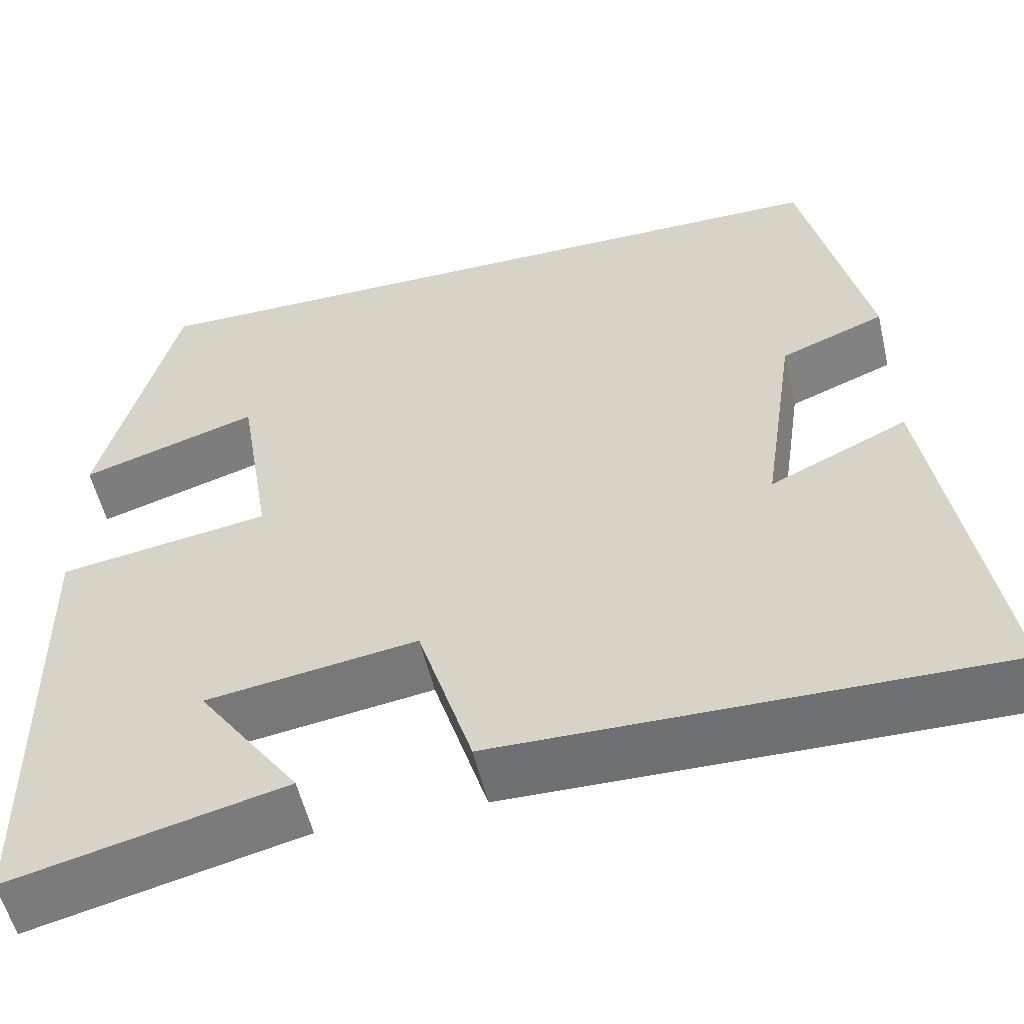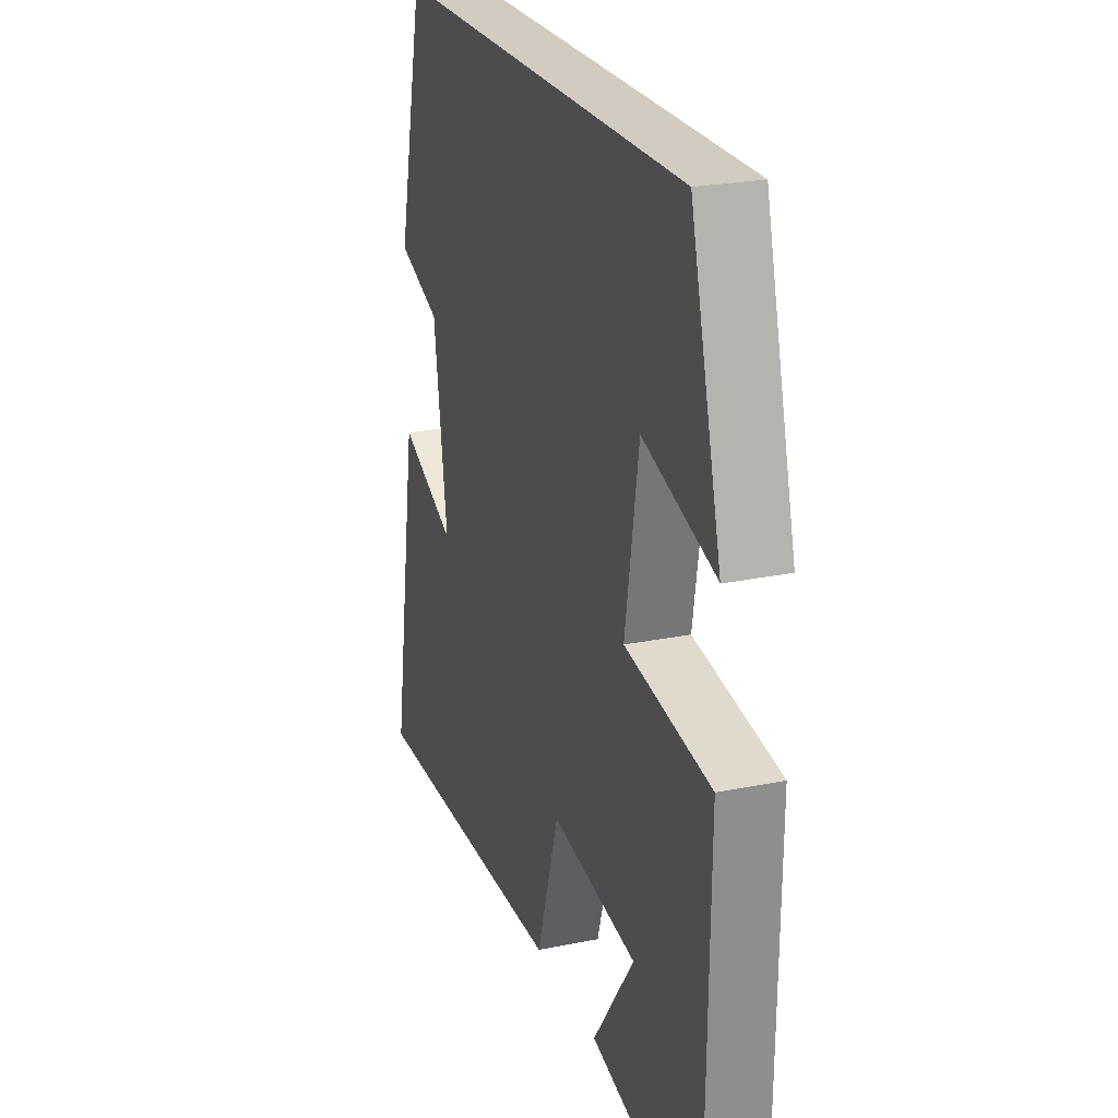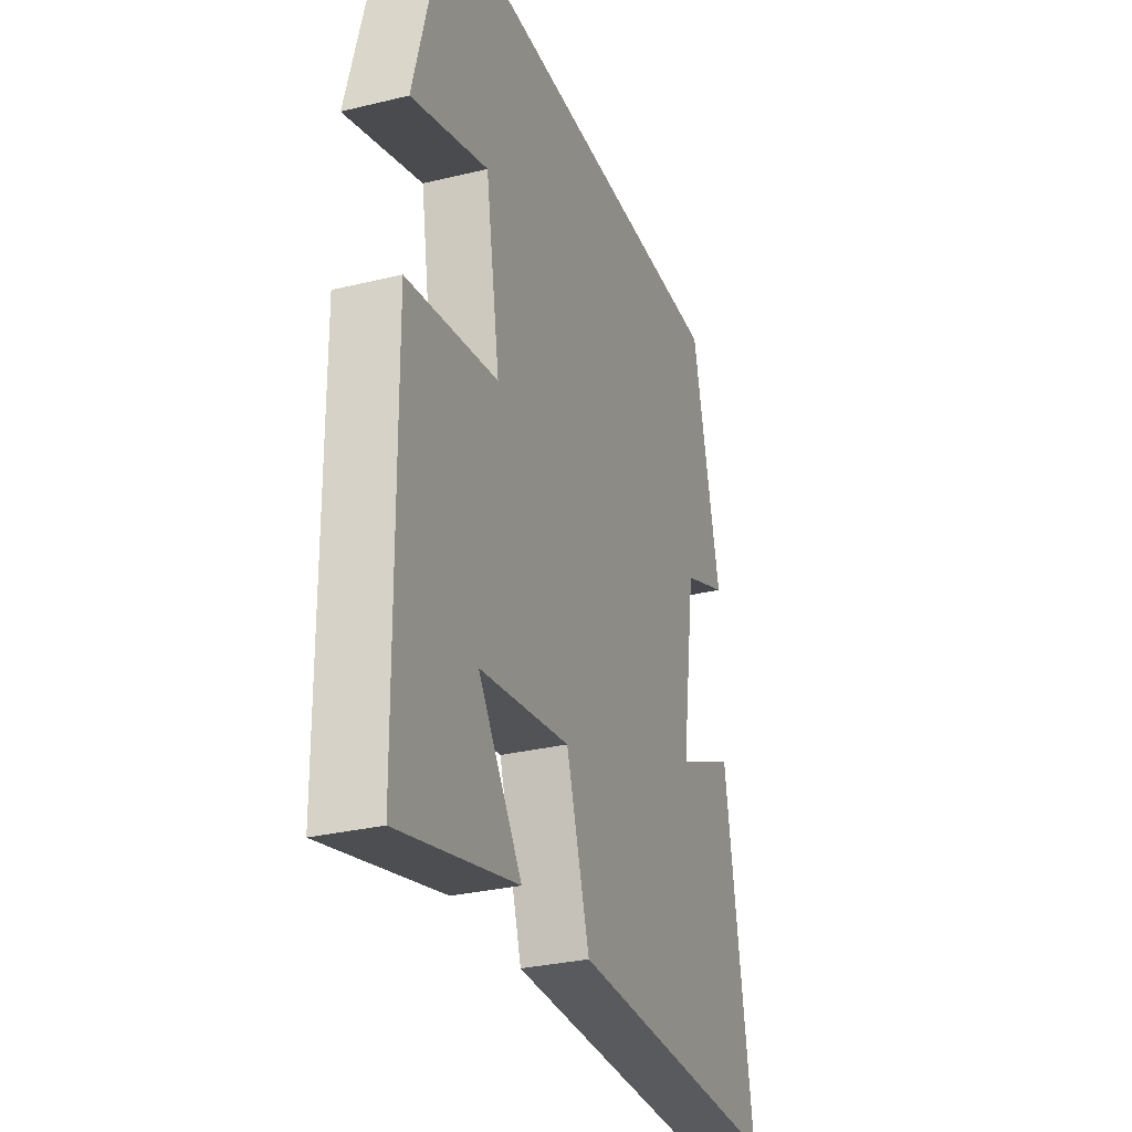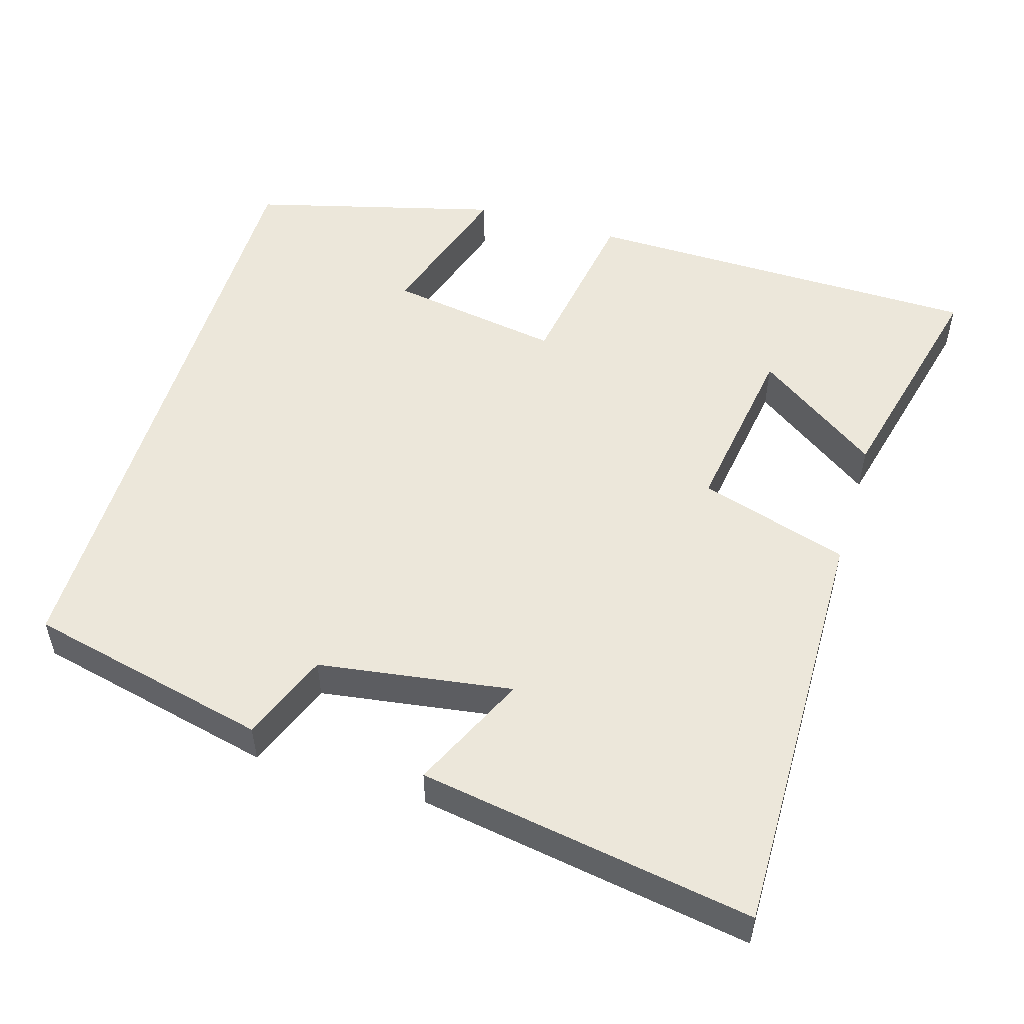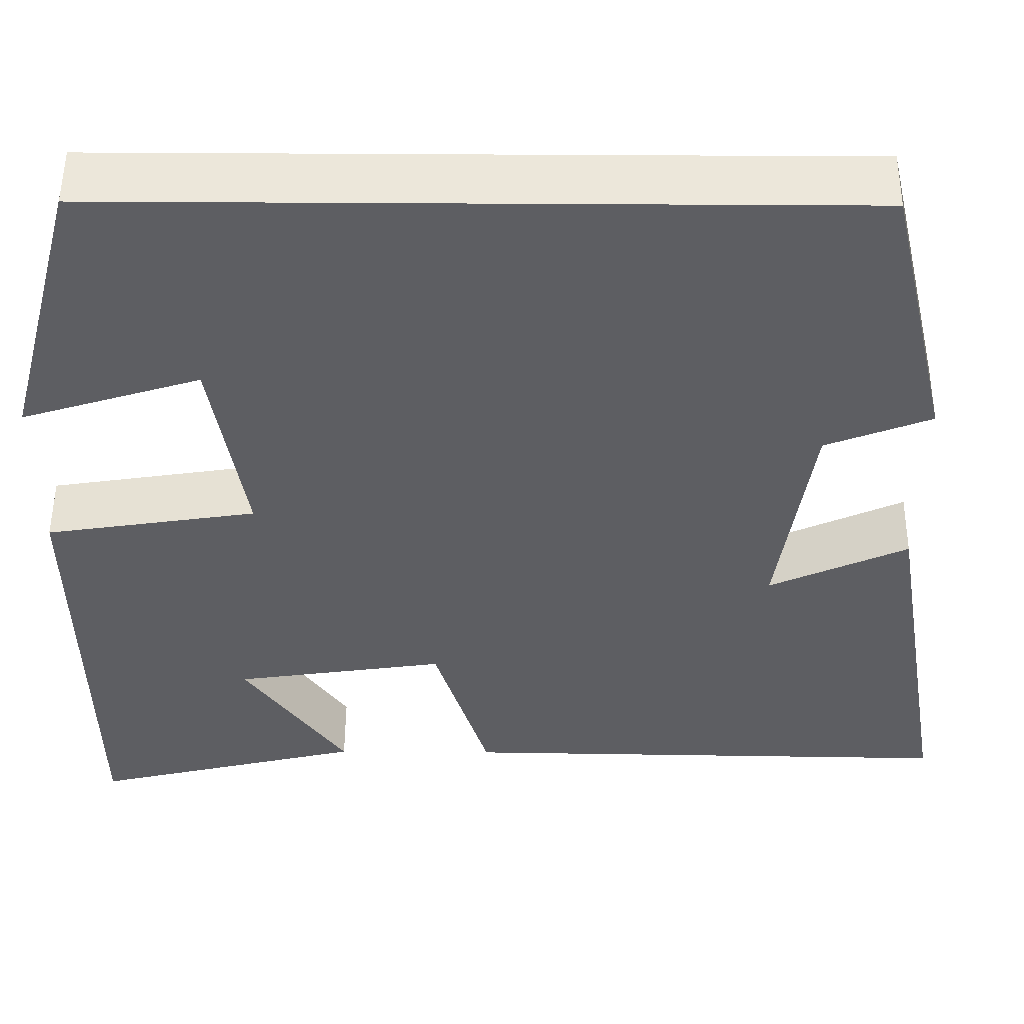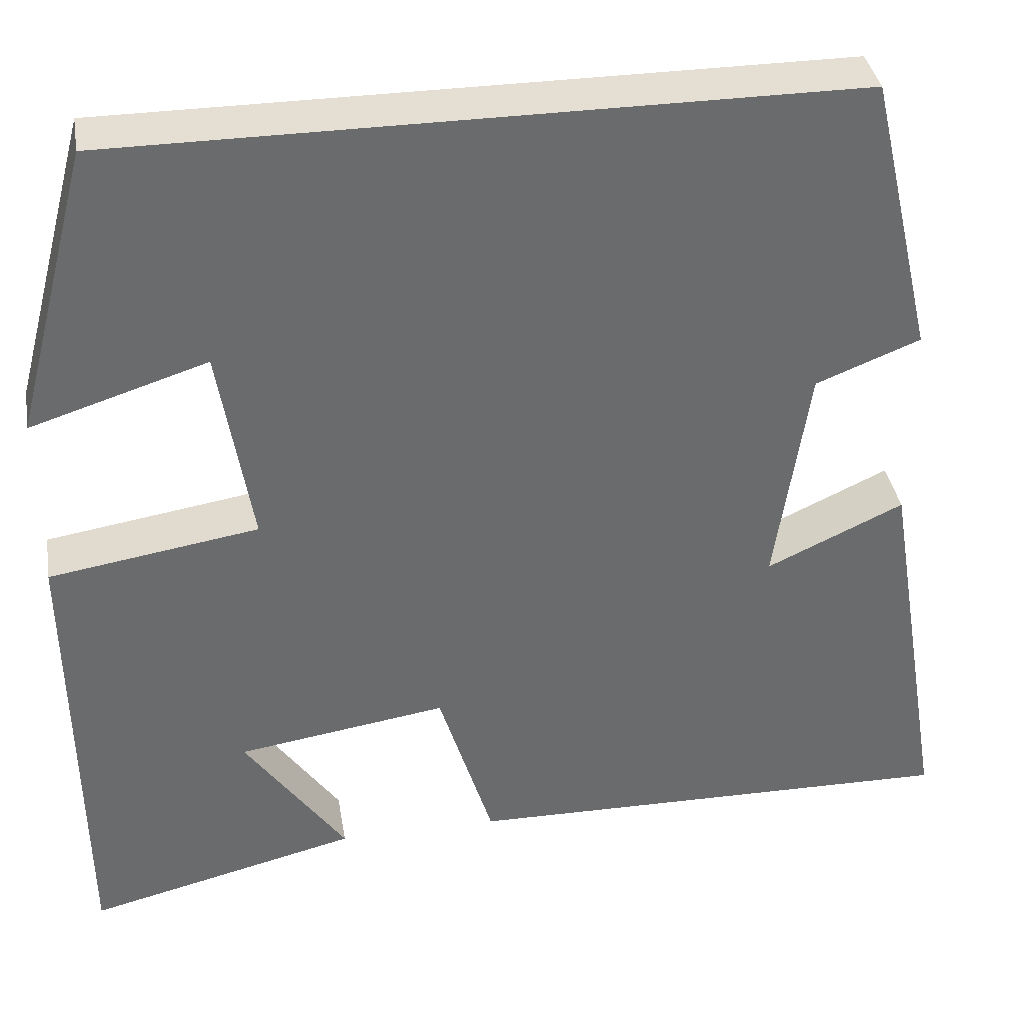
<metadata>
{"format":"obj","ext":"obj","renderer":"f3d","projection":"perspective","resolution":1024,"background":"white","views":[{"elev":-55.1,"azim":13.1,"up":"+Z"},{"elev":23.9,"azim":-108.8,"up":"+Z"},{"elev":-30.2,"azim":-70.5,"up":"+Z"},{"elev":52.5,"azim":106.7,"up":"+Y"},{"elev":51.7,"azim":0.4,"up":"+Z"},{"elev":37.2,"azim":-9.5,"up":"+Z"}]}
</metadata>
<code>
v 0.574 0.07 -0.508
v 0.004 0.07 -0.5
v -0.058 0.07 -0.299
v -0.298 0.07 -0.335
v -0.182 0.07 -0.5
v -0.493 0.07 -0.576
v -0.5 0.07 -0.037
v -0.26 0.07 0.001
v -0.298 0.07 0.233
v -0.5 0.07 0.169
v -0.413 0.07 0.5
v 0.425 0.07 0.5
v 0.5 0.07 0.175
v 0.381 0.07 0.128
v 0.343 0.07 -0.132
v 0.5 0.07 -0.059
v 0.574 0 -0.508
v 0.004 0 -0.5
v -0.058 0 -0.299
v -0.298 0 -0.335
v -0.182 0 -0.5
v -0.493 0 -0.576
v -0.5 0 -0.037
v -0.26 0 0.001
v -0.298 0 0.233
v -0.5 0 0.169
v -0.413 0 0.5
v 0.425 0 0.5
v 0.5 0 0.175
v 0.381 0 0.128
v 0.343 0 -0.132
v 0.5 0 -0.059
f 15 16 1 2
f 14 15 2 3
f 11 12 13 14
f 9 10 11
f 9 11 14 3
f 6 7 8
f 4 5 6
f 4 6 8
f 3 4 8
f 3 8 9
f 18 17 32 31
f 19 18 31 30
f 30 29 28 27
f 27 26 25
f 19 30 27 25
f 24 23 22
f 22 21 20
f 24 22 20
f 24 20 19
f 25 24 19
f 1 17 18 2
f 2 18 19 3
f 3 19 20 4
f 4 20 21 5
f 5 21 22 6
f 6 22 23 7
f 7 23 24 8
f 8 24 25 9
f 9 25 26 10
f 10 26 27 11
f 11 27 28 12
f 12 28 29 13
f 13 29 30 14
f 14 30 31 15
f 15 31 32 16
f 16 32 17 1

</code>
